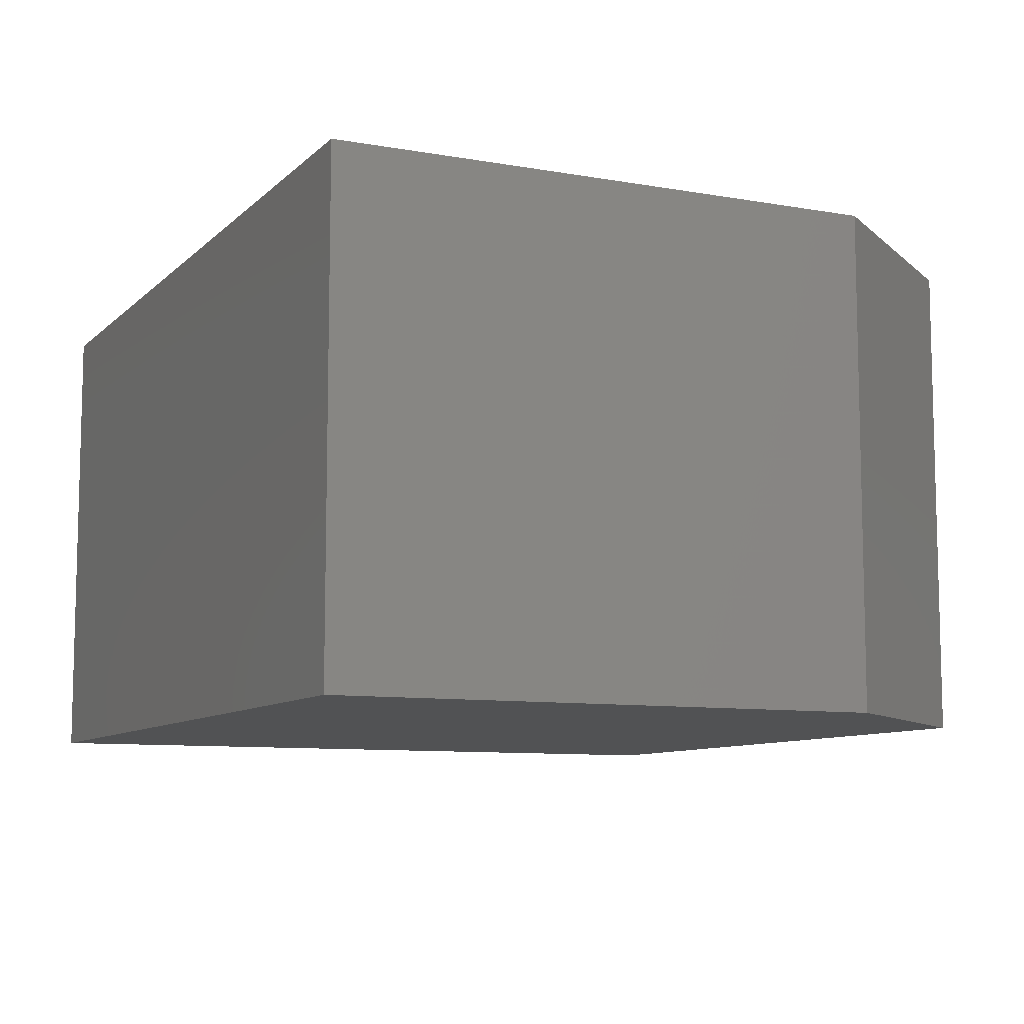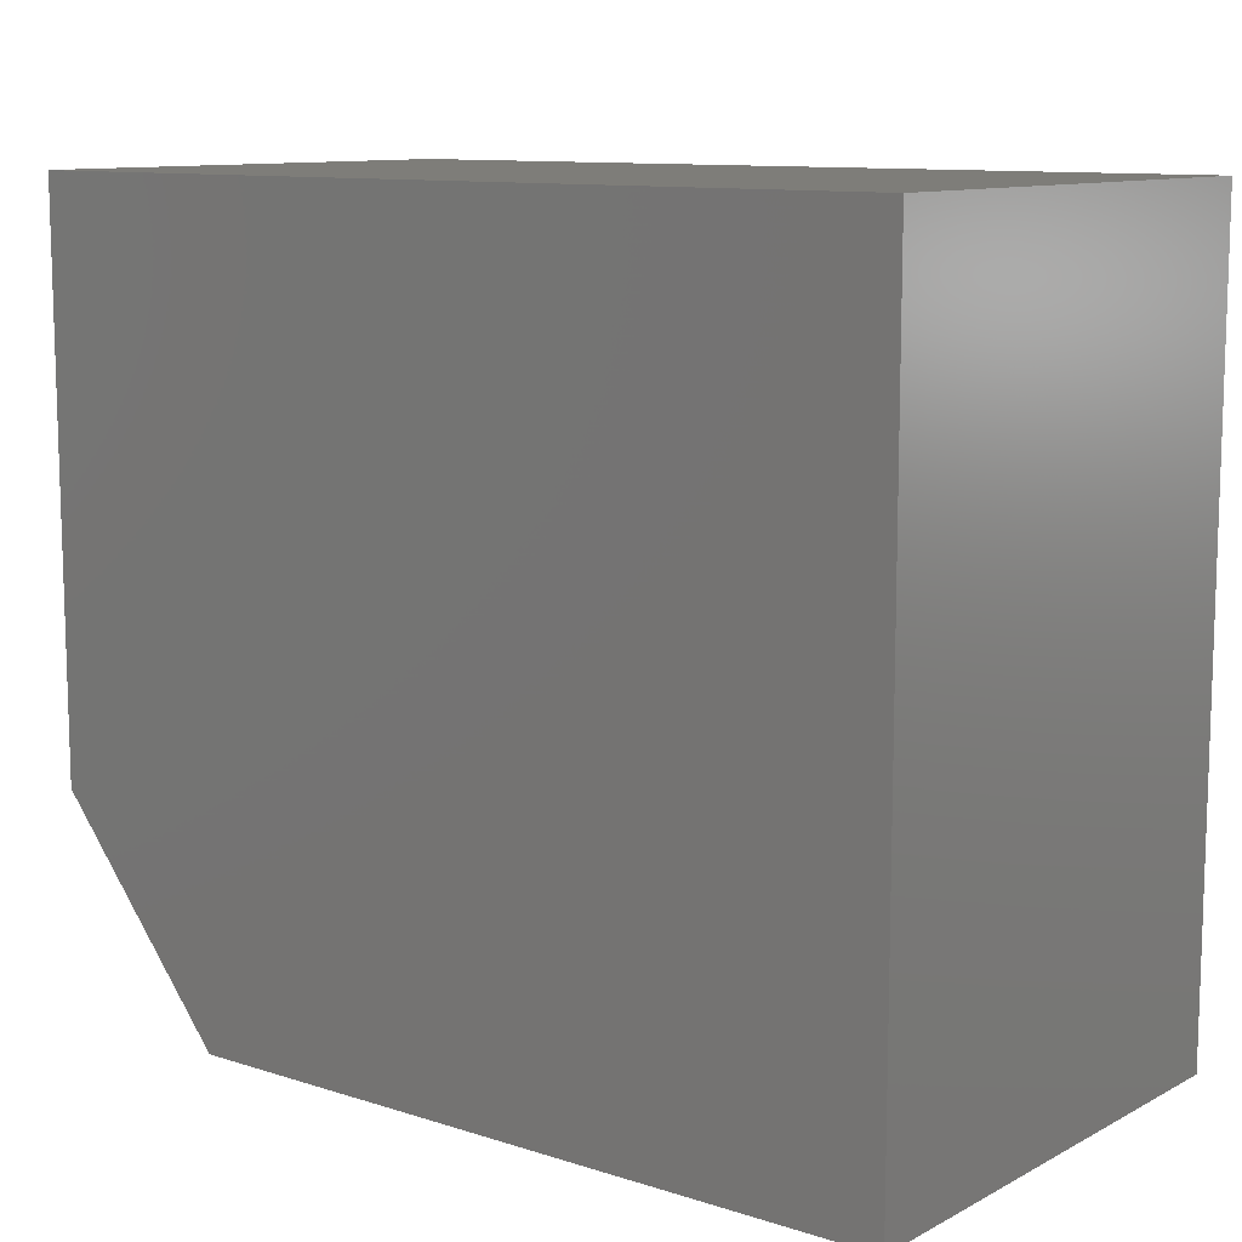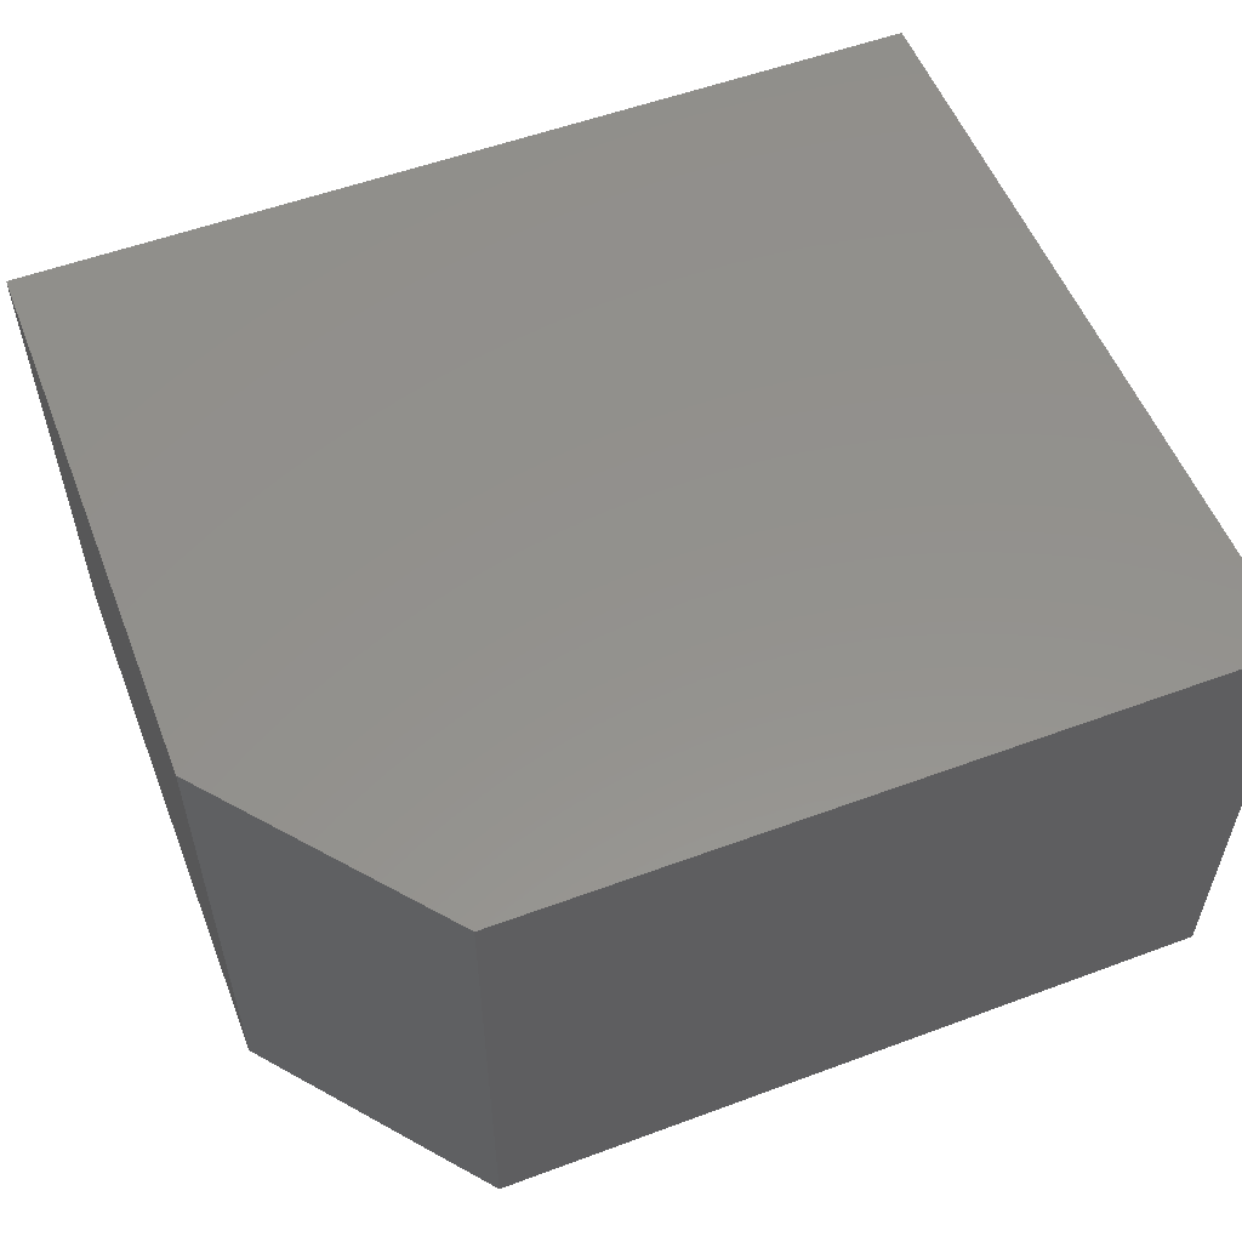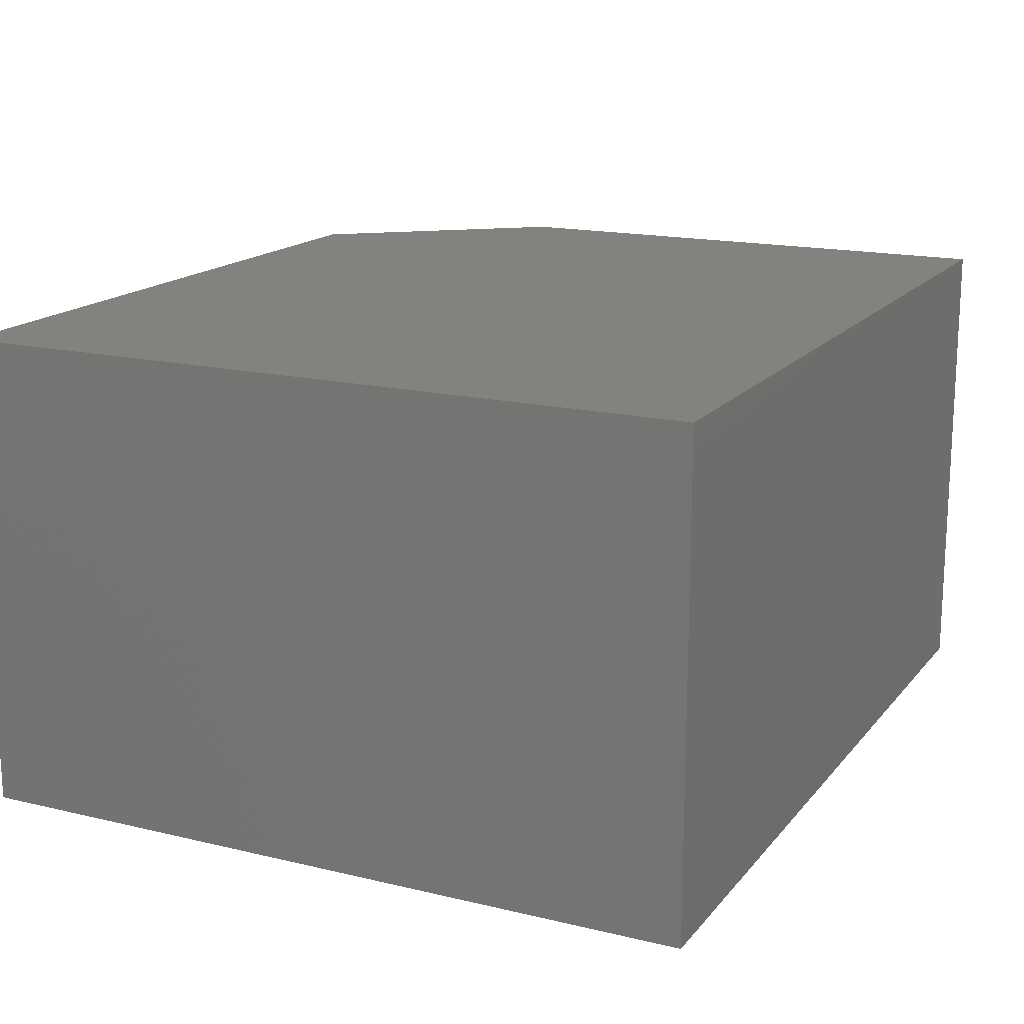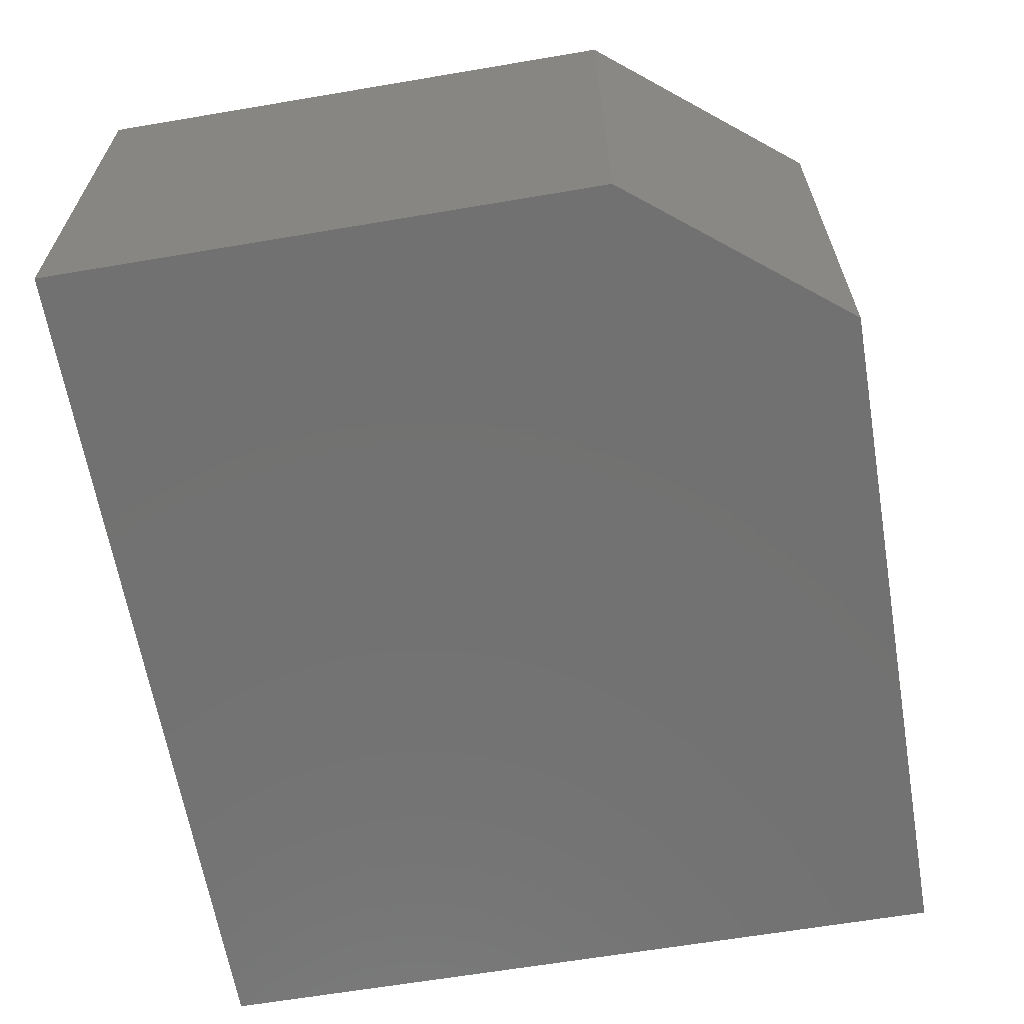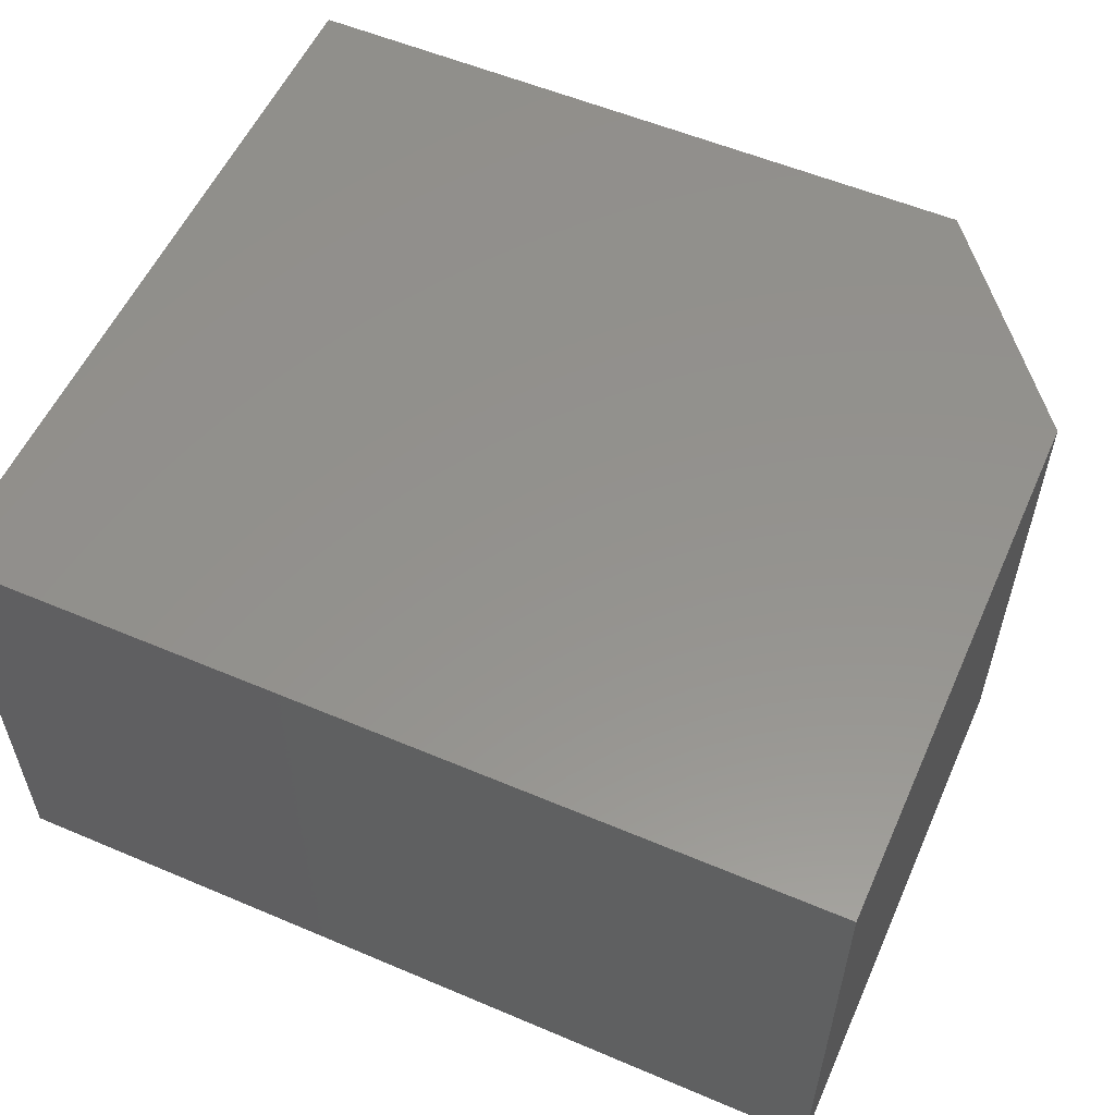
<metadata>
{"format":"stl","ext":"stl","renderer":"f3d","projection":"perspective","resolution":1024,"background":"white","views":[{"elev":-9.0,"azim":64.8,"up":"+Y"},{"elev":10.7,"azim":-141.7,"up":"+Z"},{"elev":55.3,"azim":158.7,"up":"+Y"},{"elev":16.6,"azim":-64.1,"up":"+Y"},{"elev":-63.7,"azim":99.7,"up":"+Y"},{"elev":55.8,"azim":24.0,"up":"+Y"}]}
</metadata>
<code>
# stl→obj: 10 verts, 16 faces
v -0.4297 -0.1797 0.3892
v -0.75 -0.1797 0.3892
v -0.4297 -0.1797 0.1875
v -0.75 -0.1797 0.1094
v -0.4922 -0.1797 0.1094
v -0.4922 2.862e-17 0.1094
v -0.75 0 0.1094
v -0.4297 3.99e-17 0.1875
v -0.75 1.553e-17 0.3892
v -0.4297 5.11e-17 0.3892
f 1 2 3
f 3 2 4
f 3 4 5
f 6 7 8
f 8 7 9
f 8 9 10
f 3 8 1
f 1 8 10
f 4 7 5
f 5 7 6
f 5 6 3
f 3 6 8
f 2 9 4
f 4 9 7
f 1 10 2
f 2 10 9

</code>
